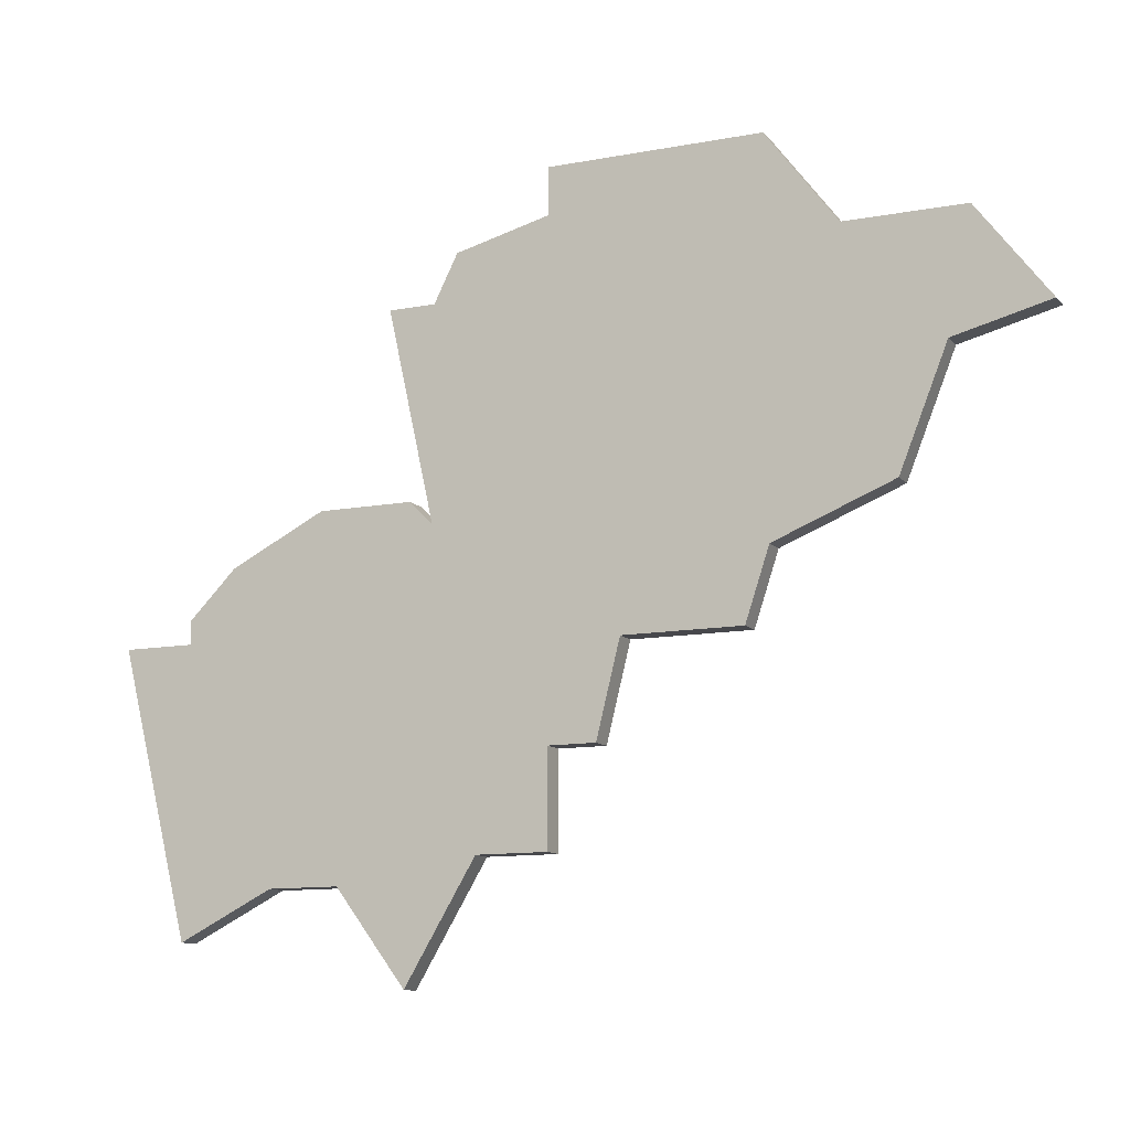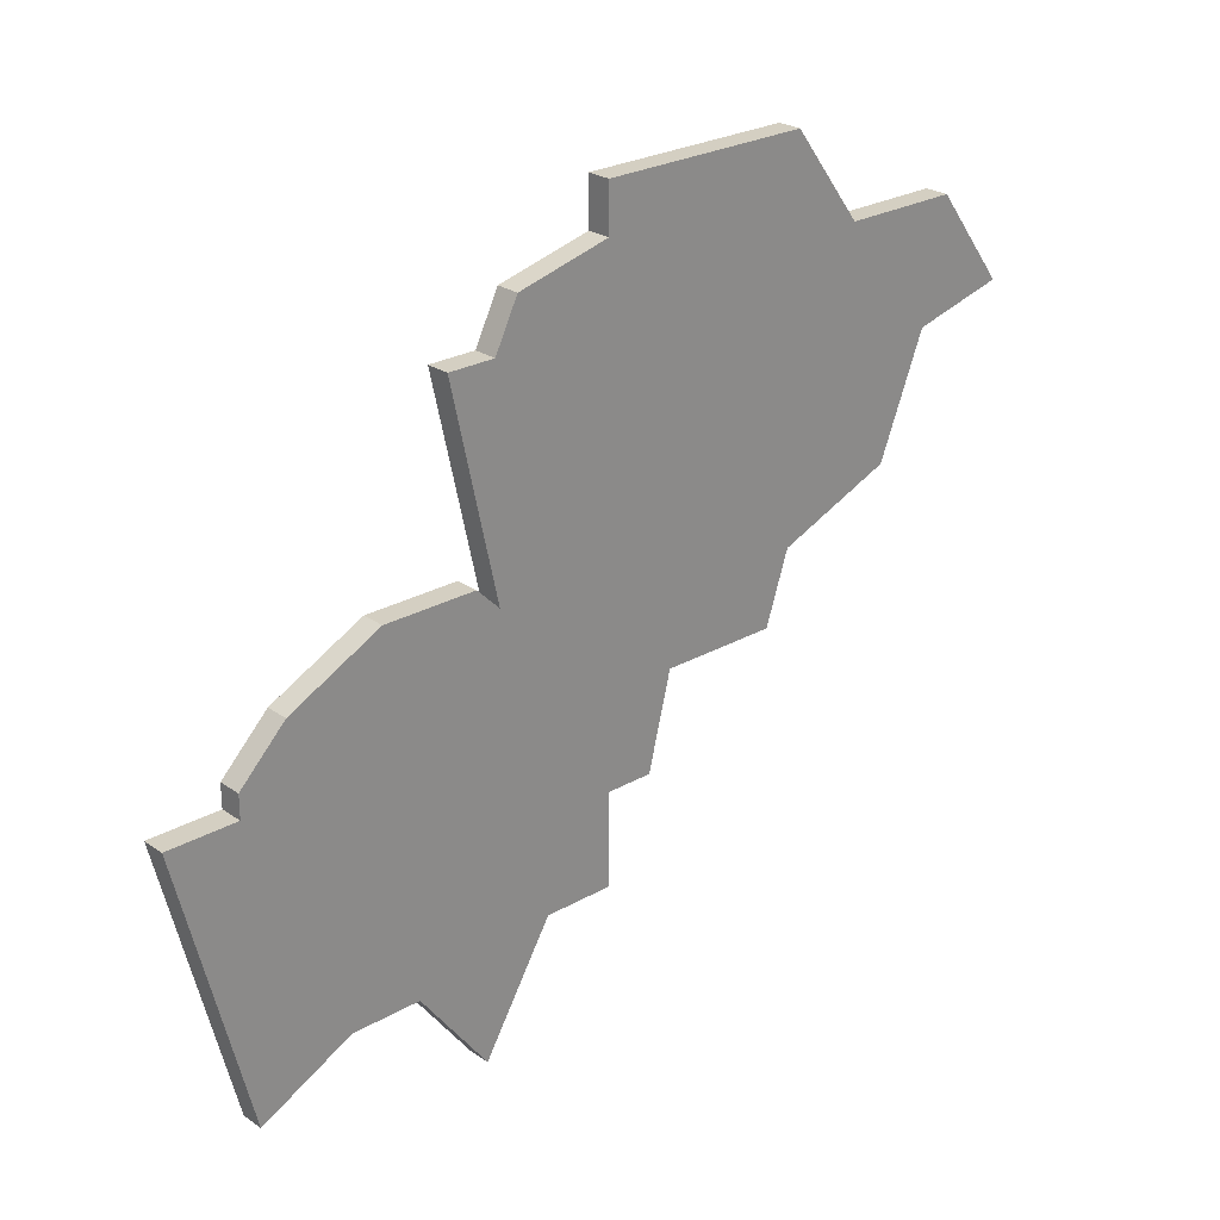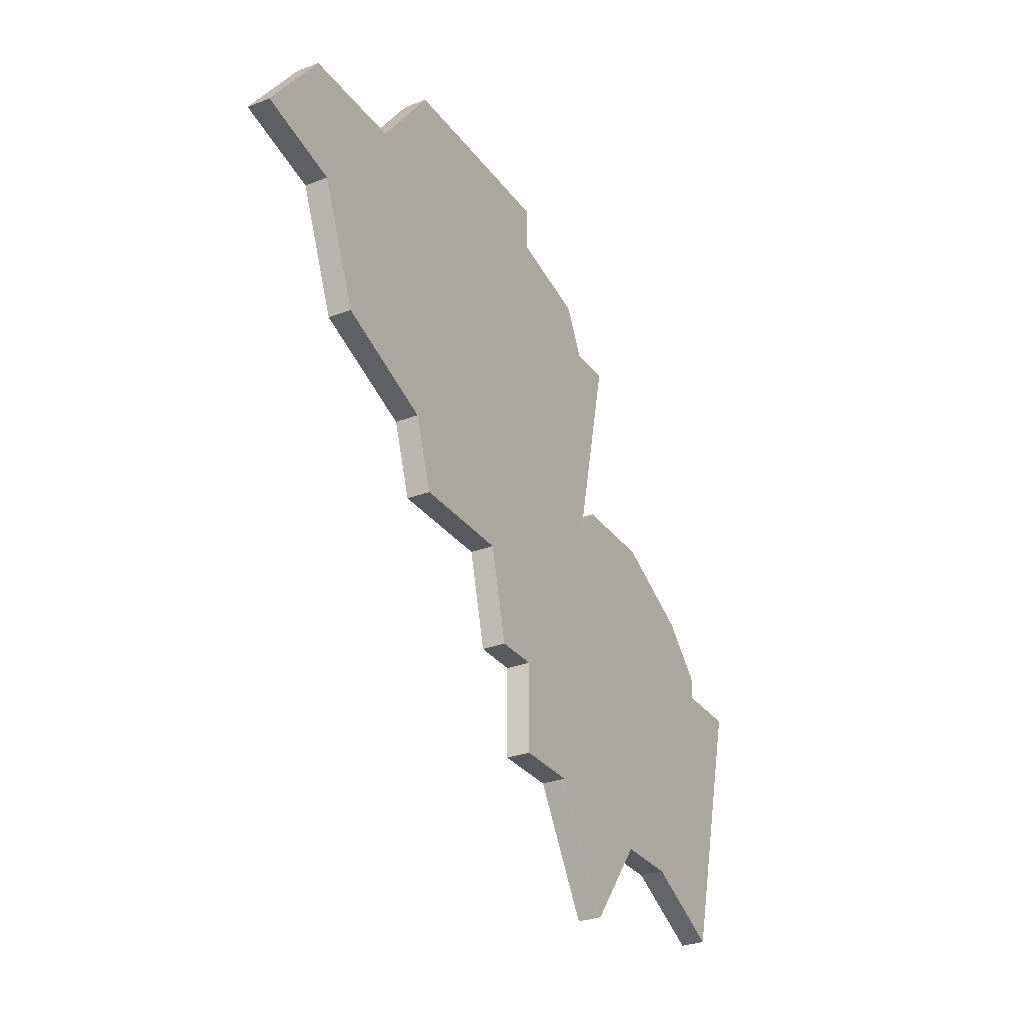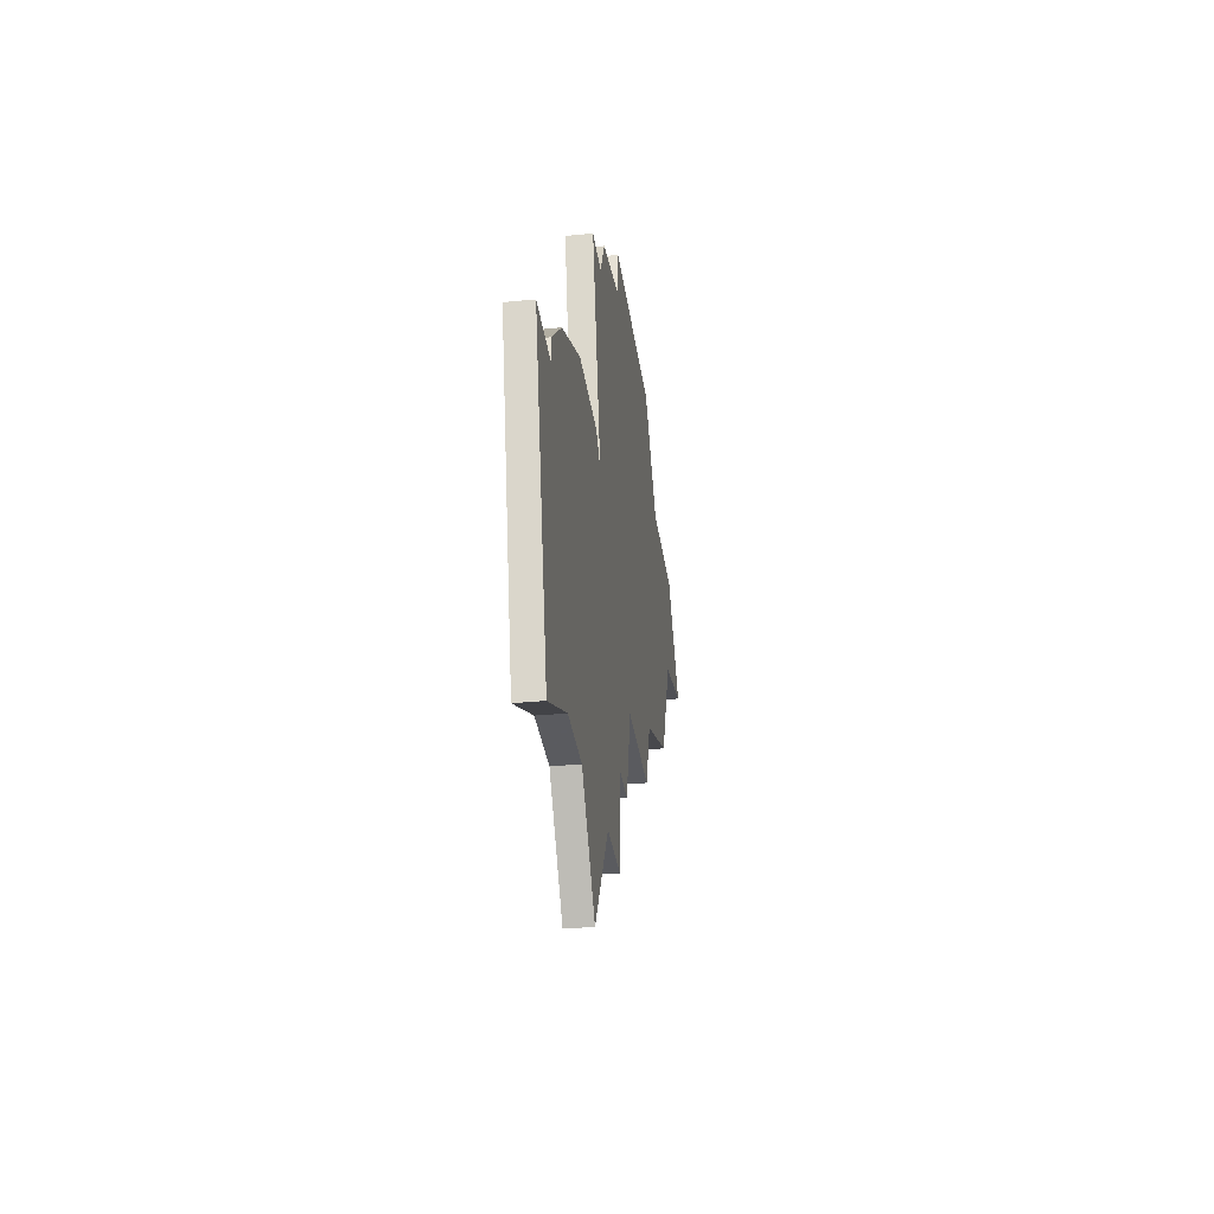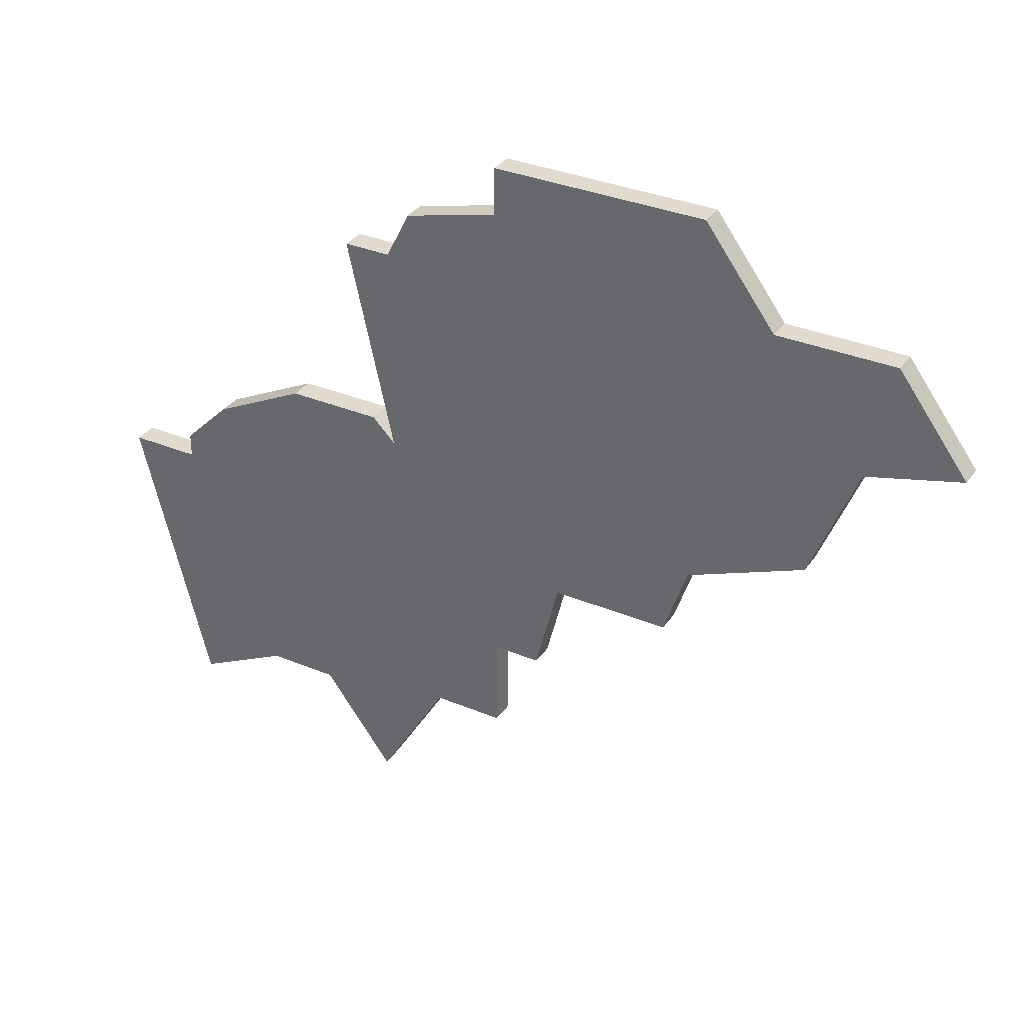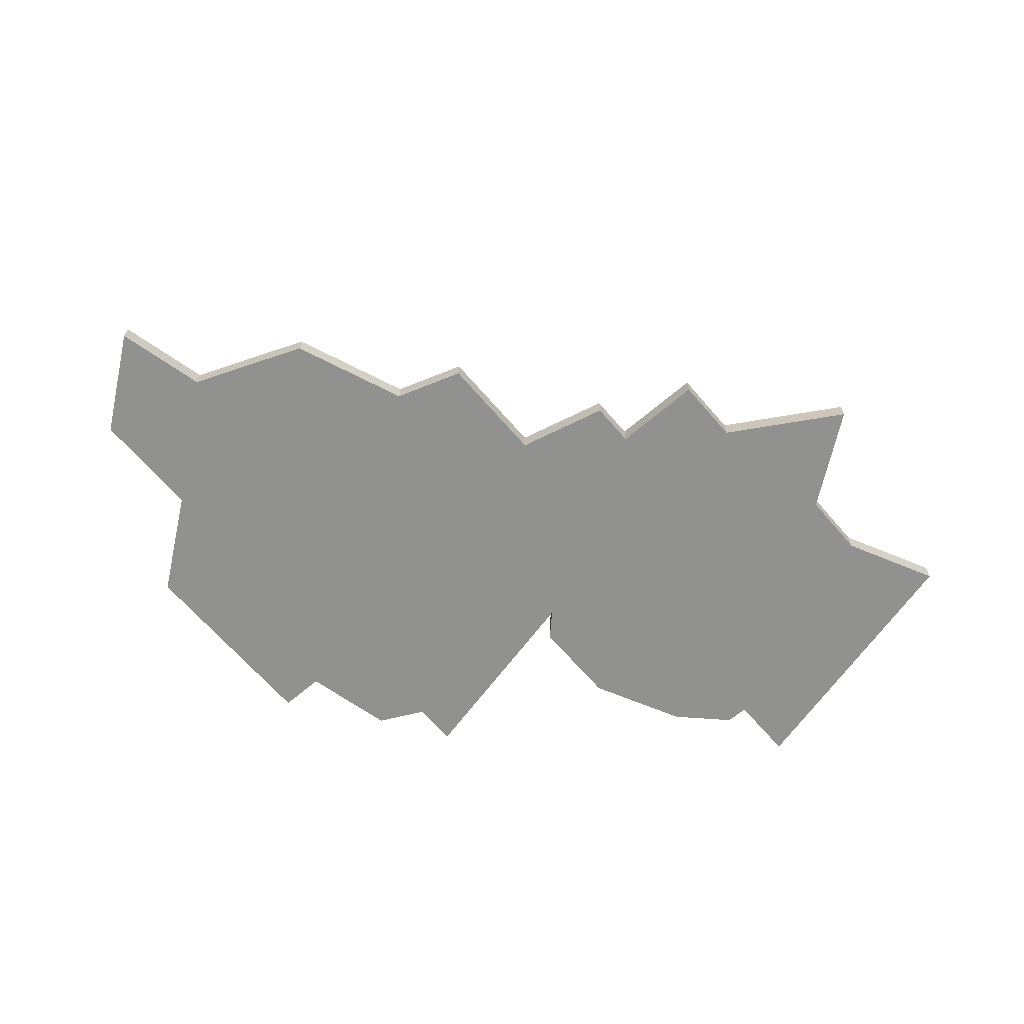
<metadata>
{"format":"obj","ext":"obj","renderer":"f3d","projection":"perspective","resolution":1024,"background":"white","views":[{"elev":-11.6,"azim":-155.5,"up":"+Y"},{"elev":25.5,"azim":137.6,"up":"+Y"},{"elev":-29.9,"azim":-60.7,"up":"+Y"},{"elev":-33.5,"azim":97.6,"up":"+Y"},{"elev":33.7,"azim":-150.4,"up":"+Y"},{"elev":-65.9,"azim":-49.3,"up":"+Z"}]}
</metadata>
<code>
v 3827 -743 0
v 3823 -742 0
v 3823 -740 0
v 3814 -740 0
v 3811 -744 0
v 3806 -744 0
v 3803 -748 0
v 3807 -749 0
v 3809 -754 0
v 3814 -756 0
v 3815 -759 0
v 3820 -759 0
v 3821 -763 0
v 3823 -763 0
v 3823 -767 0
v 3826 -767 0
v 3829 -772 0
v 3832 -768 0
v 3835 -768 0
v 3839 -770 0
v 3842 -758 0
v 3839 -758 0
v 3839 -757 0
v 3837 -755 0
v 3833 -753 0
v 3829 -753 0
v 3828 -754 0
v 3830 -745 0
v 3828 -745 0
v 3827 -743 1
v 3823 -742 1
v 3823 -740 1
v 3814 -740 1
v 3811 -744 1
v 3806 -744 1
v 3803 -748 1
v 3807 -749 1
v 3809 -754 1
v 3814 -756 1
v 3815 -759 1
v 3820 -759 1
v 3821 -763 1
v 3823 -763 1
v 3823 -767 1
v 3826 -767 1
v 3829 -772 1
v 3832 -768 1
v 3835 -768 1
v 3839 -770 1
v 3842 -758 1
v 3839 -758 1
v 3839 -757 1
v 3837 -755 1
v 3833 -753 1
v 3829 -753 1
v 3828 -754 1
v 3830 -745 1
v 3828 -745 1
f 2 1 29
f 4 3 2
f 7 6 5
f 10 9 8
f 12 11 10
f 14 13 12
f 16 15 14
f 18 17 16
f 21 20 19
f 24 23 22
f 26 25 24
f 29 28 27
f 4 2 29
f 8 7 5
f 12 10 8
f 18 16 14
f 21 19 18
f 26 24 22
f 4 29 27
f 12 8 5
f 18 14 12
f 22 21 18
f 27 26 22
f 5 4 27
f 18 12 5
f 27 22 18
f 18 5 27
f 58 30 31
f 31 32 33
f 34 35 36
f 37 38 39
f 39 40 41
f 41 42 43
f 43 44 45
f 45 46 47
f 48 49 50
f 51 52 53
f 53 54 55
f 56 57 58
f 58 31 33
f 34 36 37
f 37 39 41
f 43 45 47
f 47 48 50
f 51 53 55
f 56 58 33
f 34 37 41
f 41 43 47
f 47 50 51
f 51 55 56
f 56 33 34
f 34 41 47
f 47 51 56
f 56 34 47
f 31 30 2
f 2 30 1
f 32 31 3
f 3 31 2
f 33 32 4
f 4 32 3
f 34 33 5
f 5 33 4
f 35 34 6
f 6 34 5
f 36 35 7
f 7 35 6
f 37 36 8
f 8 36 7
f 38 37 9
f 9 37 8
f 39 38 10
f 10 38 9
f 40 39 11
f 11 39 10
f 41 40 12
f 12 40 11
f 42 41 13
f 13 41 12
f 43 42 14
f 14 42 13
f 44 43 15
f 15 43 14
f 45 44 16
f 16 44 15
f 46 45 17
f 17 45 16
f 47 46 18
f 18 46 17
f 48 47 19
f 19 47 18
f 49 48 20
f 20 48 19
f 50 49 21
f 21 49 20
f 51 50 22
f 22 50 21
f 52 51 23
f 23 51 22
f 53 52 24
f 24 52 23
f 54 53 25
f 25 53 24
f 55 54 26
f 26 54 25
f 56 55 27
f 27 55 26
f 57 56 28
f 28 56 27
f 30 58 1
f 1 58 29
f 58 57 29
f 29 57 28

</code>
